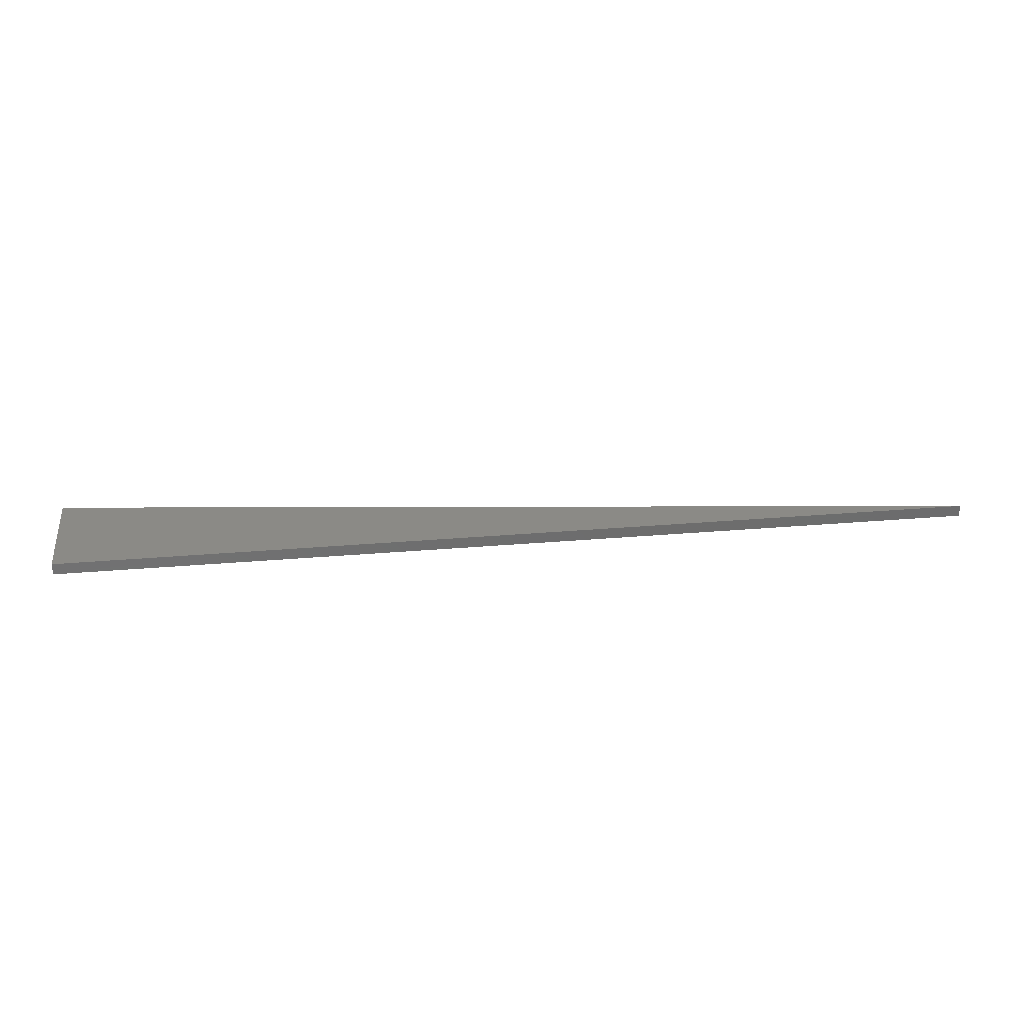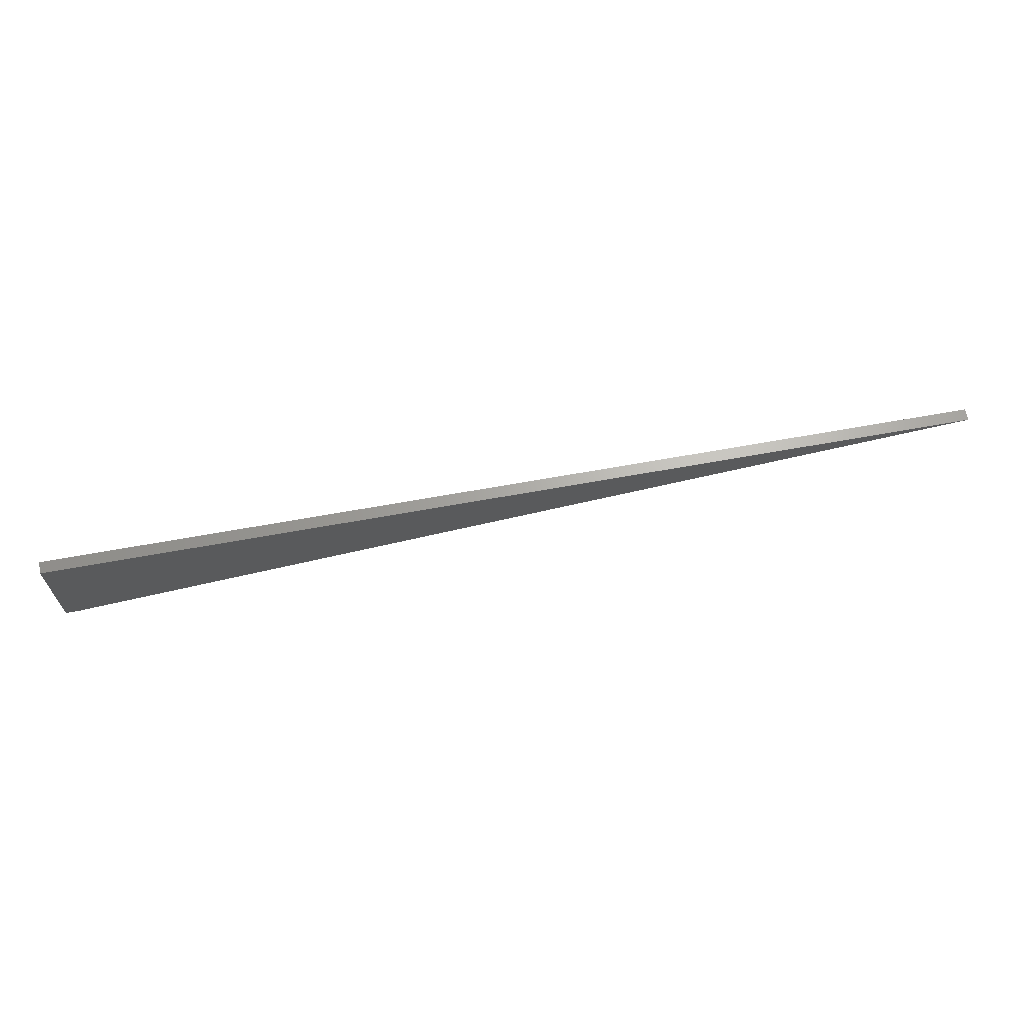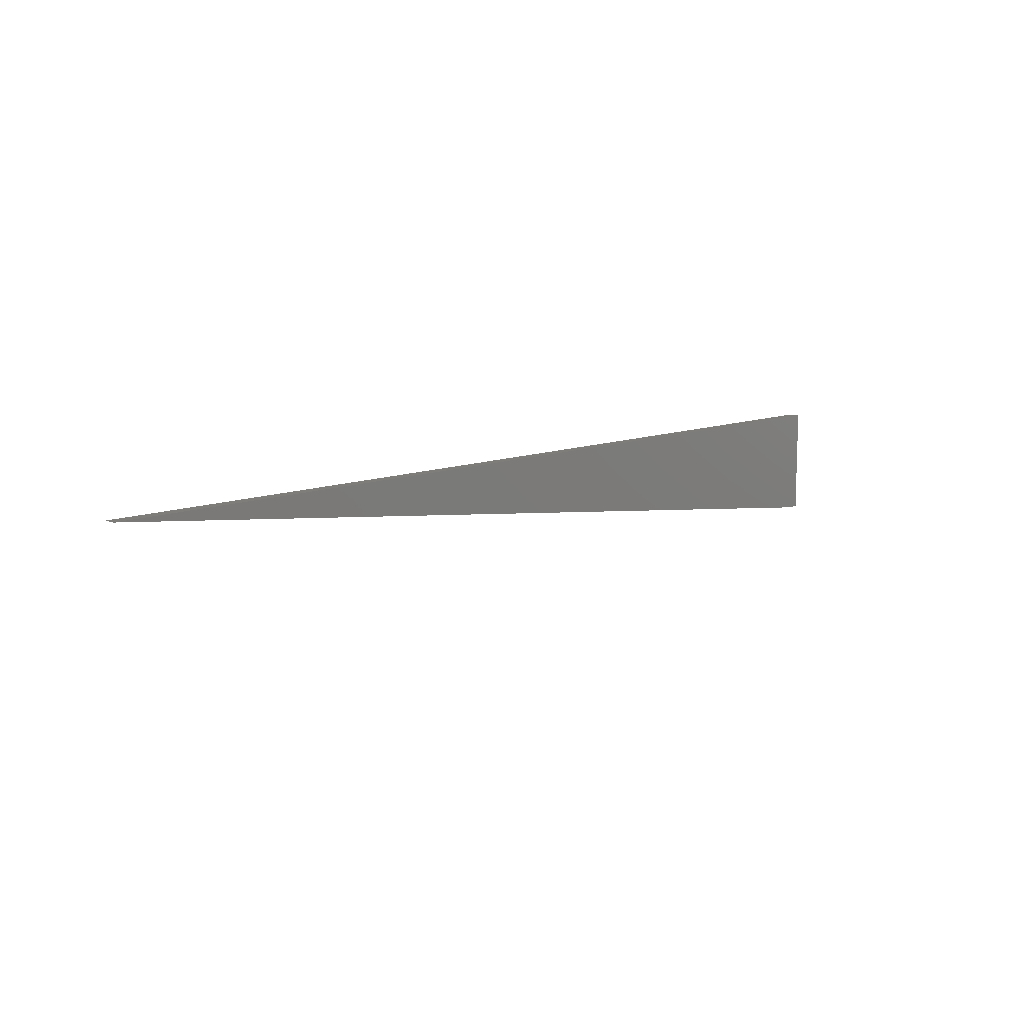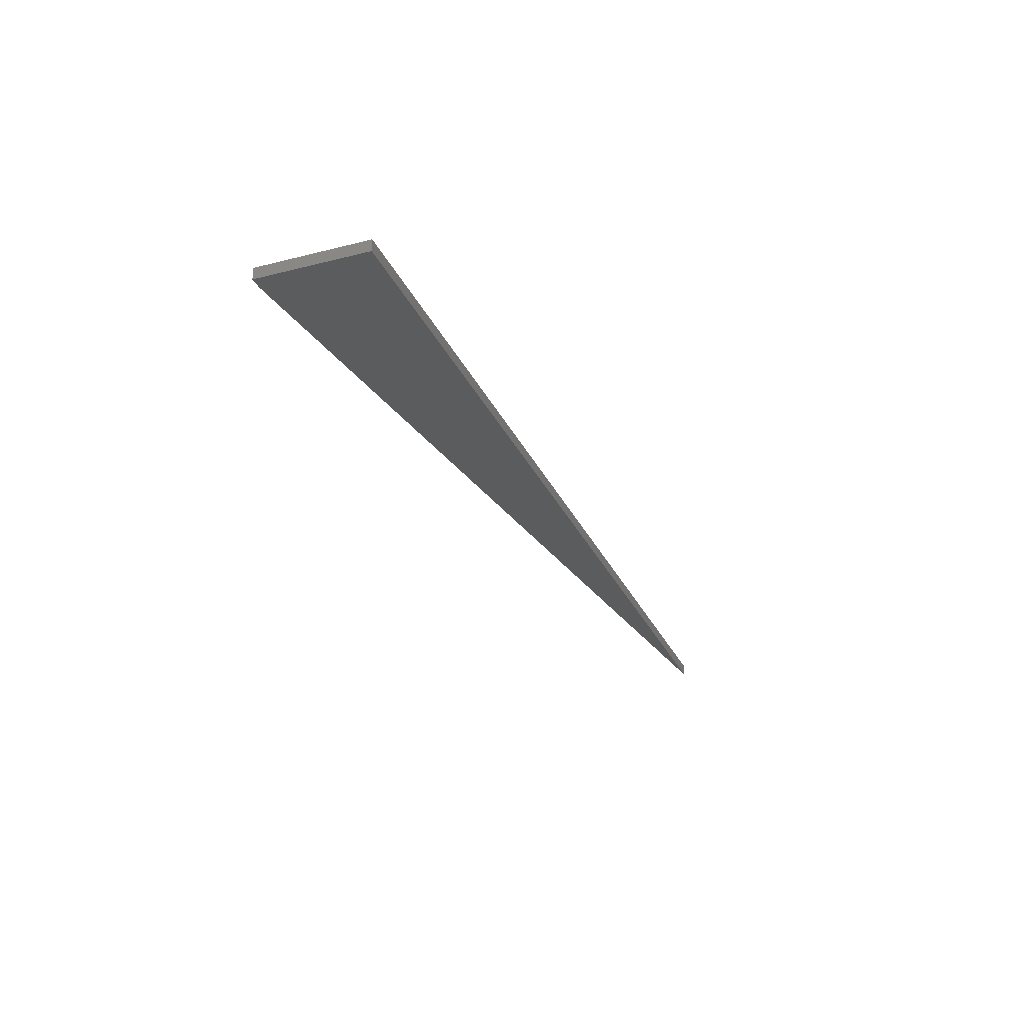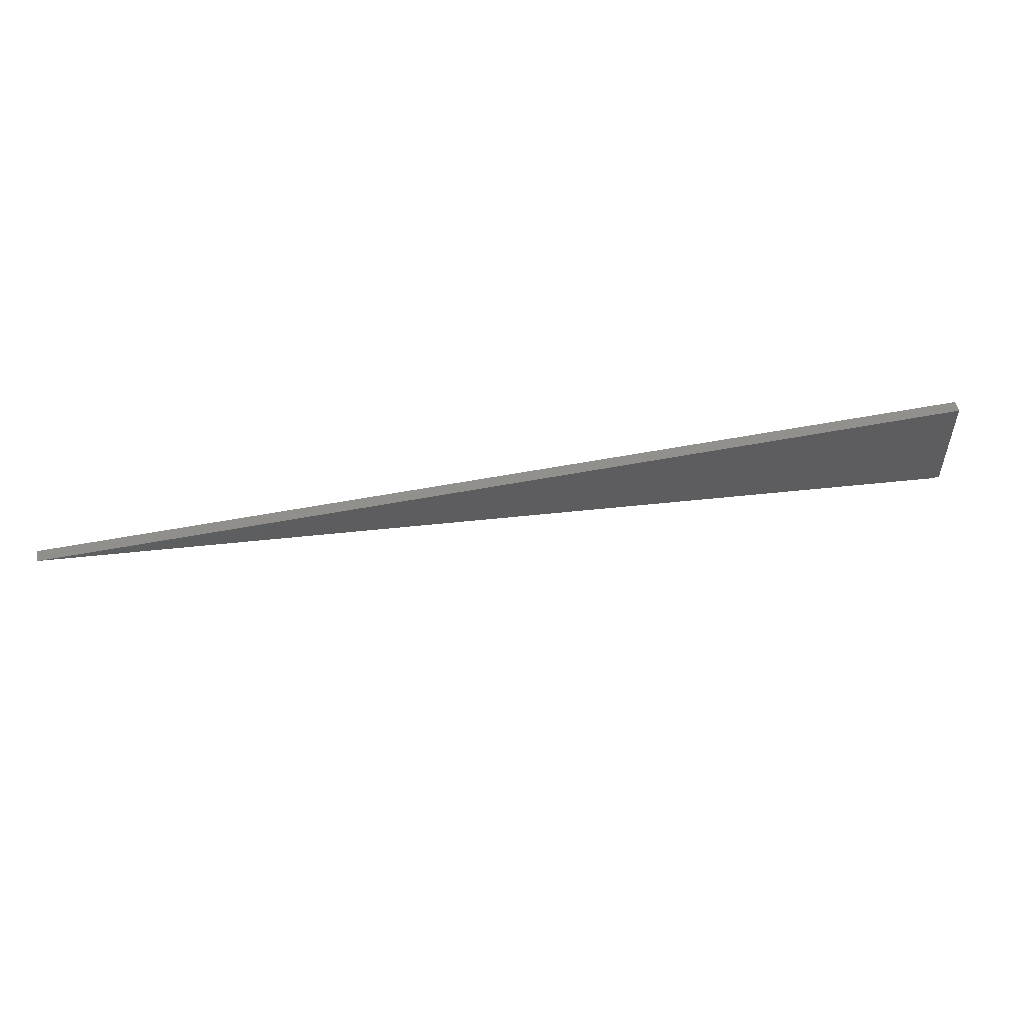
<metadata>
{"format":"stl","ext":"stl","renderer":"f3d","projection":"perspective","resolution":1024,"background":"white","views":[{"elev":30.8,"azim":173.0,"up":"+Z"},{"elev":66.2,"azim":169.7,"up":"+Y"},{"elev":11.0,"azim":-43.9,"up":"+Y"},{"elev":-28.6,"azim":110.8,"up":"+Z"},{"elev":52.9,"azim":-11.7,"up":"+Y"}]}
</metadata>
<code>
# stl→obj: 8 verts, 12 faces
v 0.98 0.13 0
v -0.98 0.13 0
v -0.98 0.13 0.025
v 0.98 0.13 0.025
v 0.98 -0.1 0
v 0.98 -0.1 0.025
v 0.955 -0.1 0.025
v 0.955 -0.1 0
f 1 2 3
f 1 3 4
f 5 1 4
f 5 4 6
f 5 7 8
f 5 6 7
f 8 3 2
f 8 7 3
f 1 8 2
f 1 5 8
f 4 3 7
f 4 7 6

</code>
